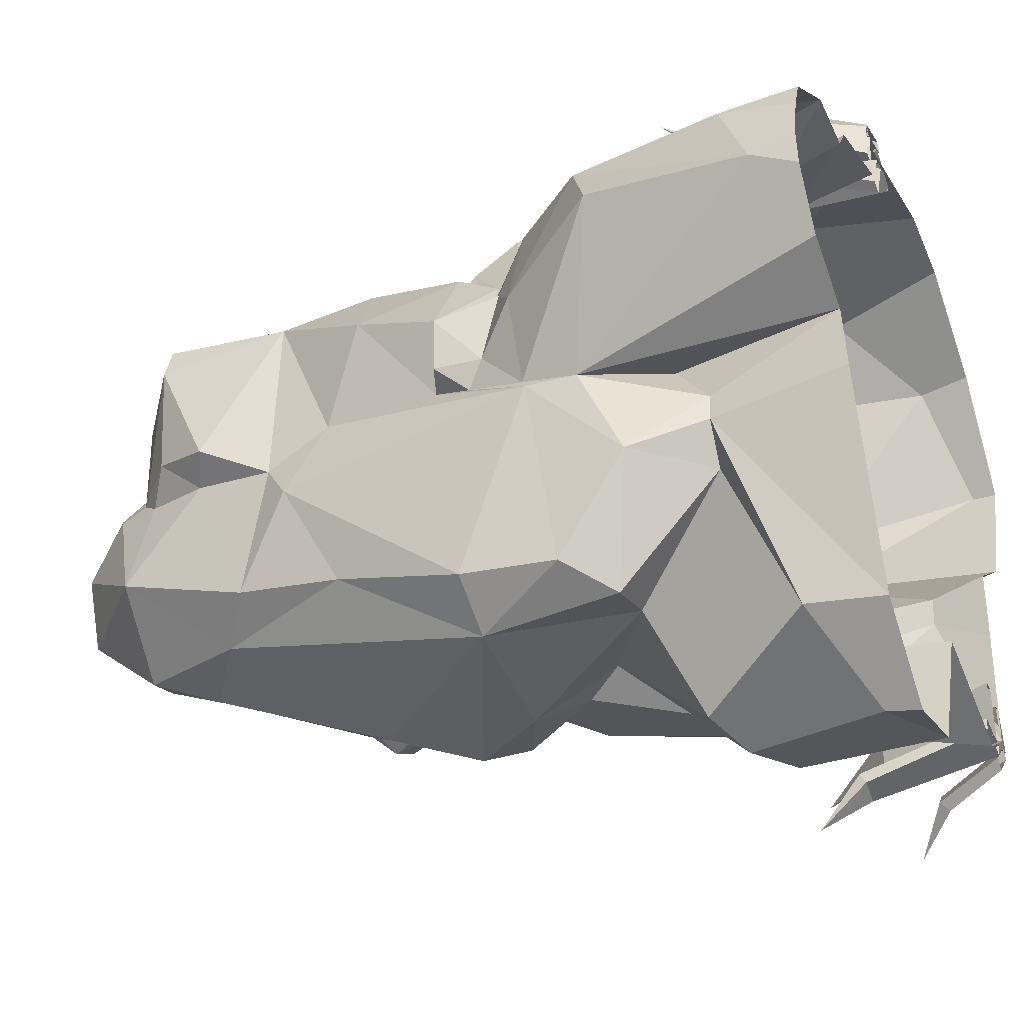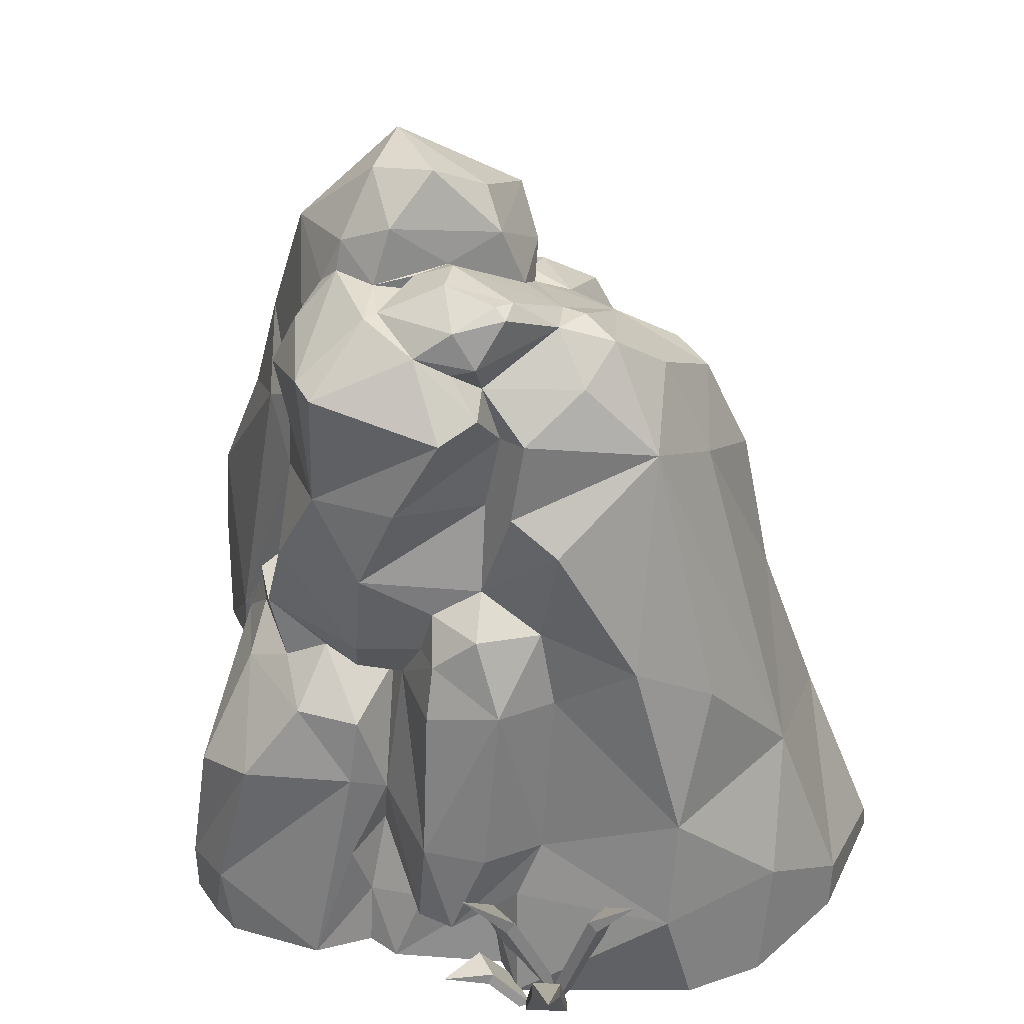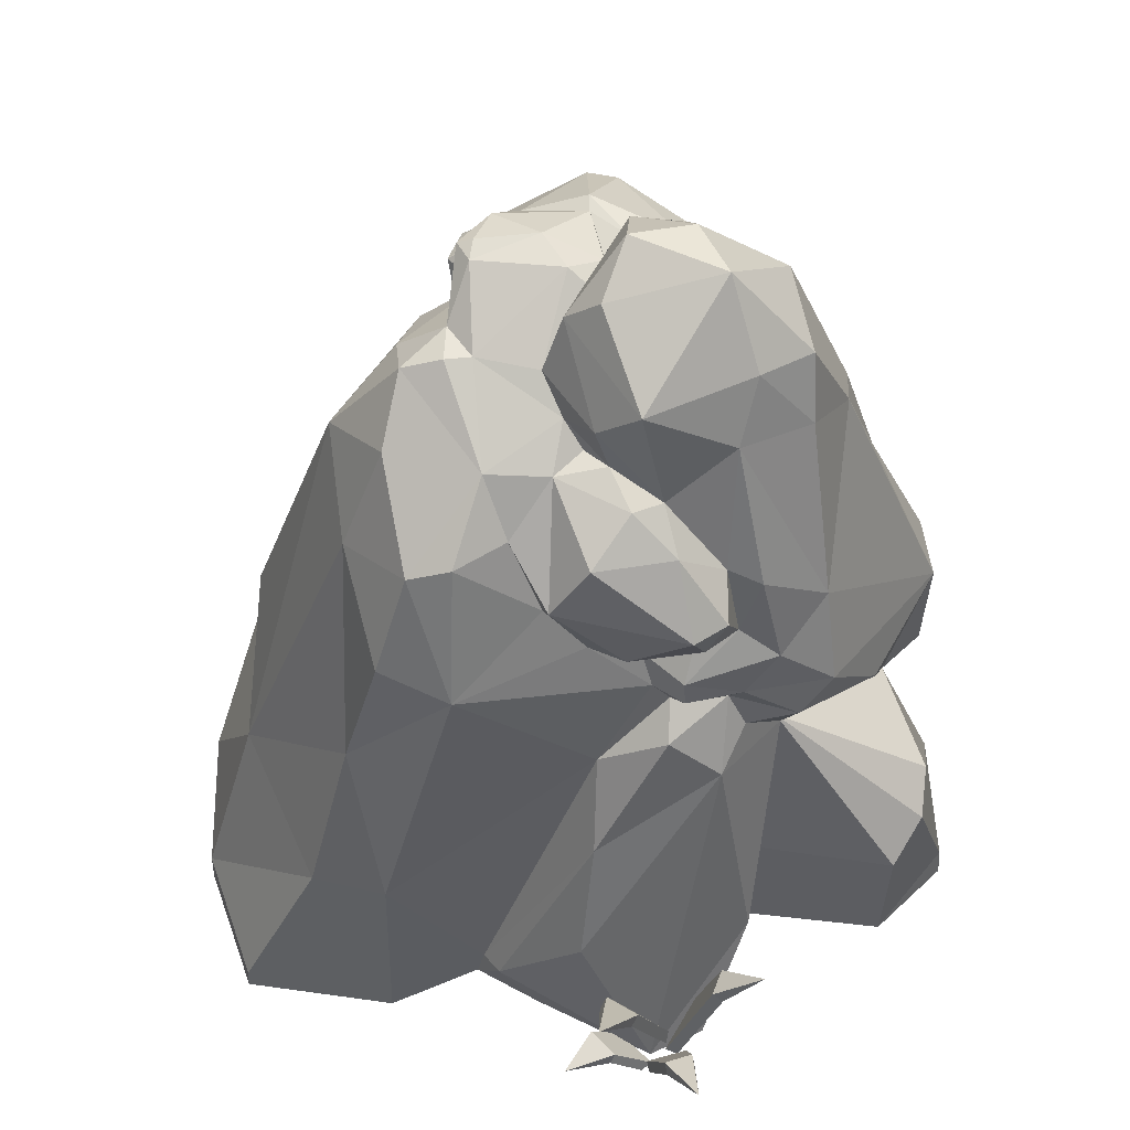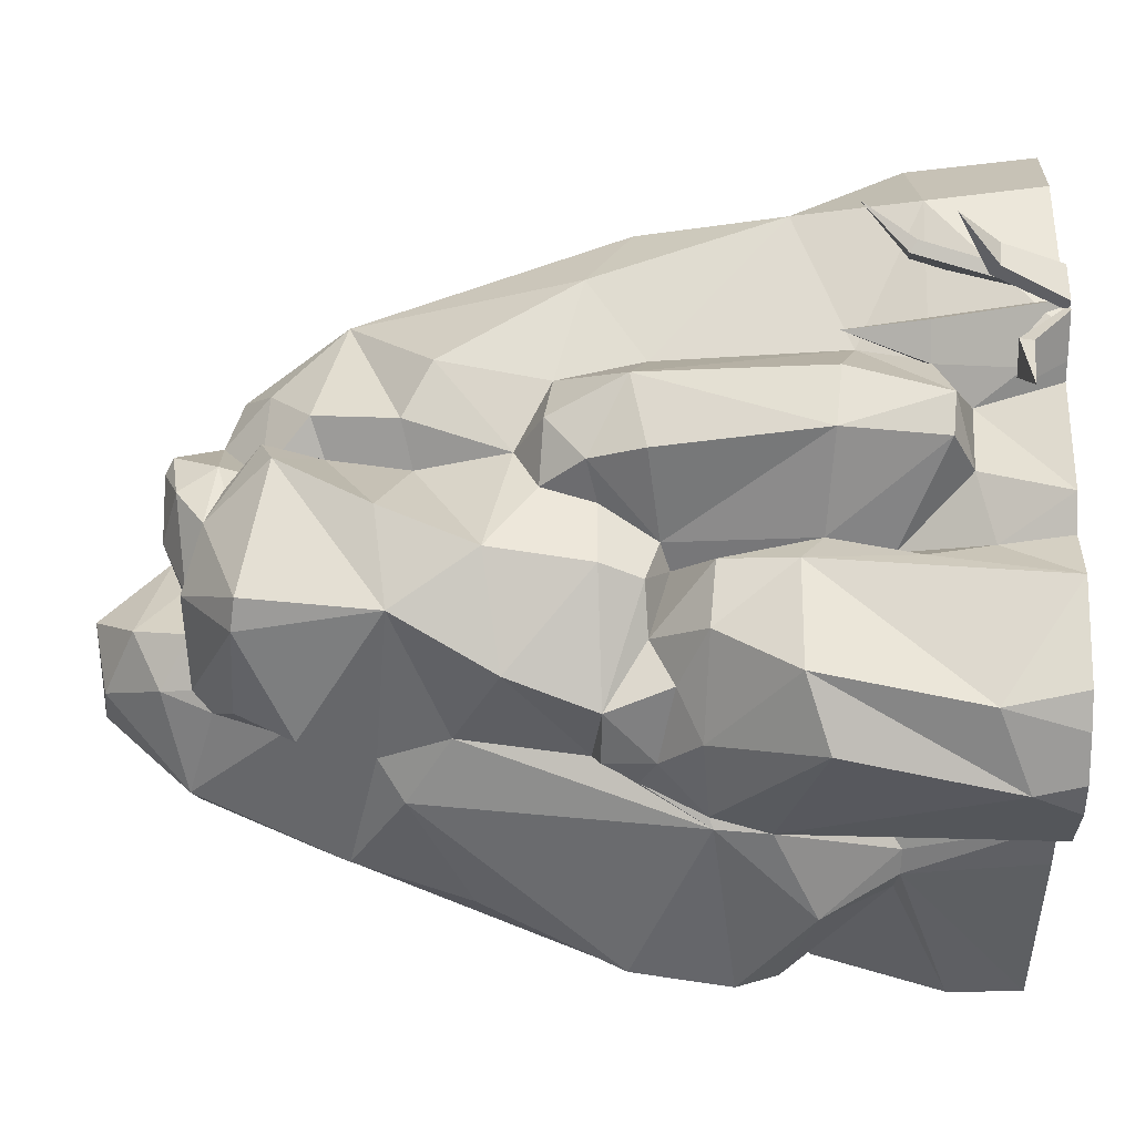
<metadata>
{"format":"obj","ext":"obj","renderer":"f3d","projection":"perspective","resolution":1024,"background":"white","views":[{"elev":-35.9,"azim":-67.4,"up":"+Z"},{"elev":38.5,"azim":-16.0,"up":"+Y"},{"elev":56.0,"azim":121.0,"up":"+Y"},{"elev":32.6,"azim":-89.0,"up":"+Z"}]}
</metadata>
<code>
o rock
v 0.432 -0.003941 -0.4722
v 0.6239 0.3625 -0.4296
v 0.4291 -0.003941 -0.3624
v 0.443 -0.003941 -0.4757
v 0.3591 0.3138 -0.6246
v 0.3631 -0.003941 -0.463
v 0.3481 0.2325 -0.5323
v 0.5248 0.2152 -0.4429
v 0.4018 0.2366 -0.5423
v 0.5229 0.213 -0.3742
v 0.4082 -0.003941 -0.4728
v 0.4054 -0.003941 -0.3629
v 0.4393 -0.003941 -0.499
v 0.3594 -0.003941 -0.4862
v 0.345 0.2209 -0.5539
v 0.5014 0.223 -0.4434
v 0.3987 0.2248 -0.5637
v 0.4995 0.2208 -0.3747
v 0.484 -0.003941 -0.4555
v 0.5656 0.182 -0.6092
v 0.4245 -0.003941 -0.5104
v 0.4773 0.1217 -0.5475
v 0.5194 0.1262 -0.5127
v 0.4999 -0.003941 -0.4729
v 0.4405 -0.003941 -0.5278
v 0.4902 0.1057 -0.561
v 0.5322 0.11 -0.5262
v 0.4583 -0.003941 -0.3845
v 0.6056 0.06094 -0.3481
v 0.4808 -0.003941 -0.4647
v 0.5174 0.07915 -0.3538
v 0.5357 0.07981 -0.4155
v 0.481 -0.003941 -0.3782
v 0.5035 -0.003941 -0.4583
v 0.5264 0.05631 -0.3514
v 0.545 0.05712 -0.413
v -0.04063 -0.003941 0.5509
v -0.2321 0.3625 0.5952
v -0.08543 -0.003941 0.4506
v -0.04907 -0.003941 0.5587
v 0.09089 0.3138 0.6568
v 0.01754 -0.003941 0.5128
v 0.06103 0.2325 0.5689
v -0.137 0.2152 0.5645
v 0.01688 0.2366 0.6011
v -0.1649 0.213 0.5016
v -0.01895 -0.003941 0.5411
v -0.06375 -0.003941 0.4408
v -0.03566 -0.003941 0.5781
v 0.03095 -0.003941 0.5322
v 0.0731 0.2209 0.587
v -0.1157 0.223 0.5548
v 0.02888 0.2248 0.6191
v -0.1436 0.2208 0.492
v -0.0947 -0.003941 0.5582
v -0.102 0.182 0.732
v -0.01739 -0.003941 0.5821
v -0.04902 0.1217 0.6383
v -0.102 0.1262 0.6251
v -0.1016 -0.003941 0.5808
v -0.02433 -0.003941 0.6047
v -0.05482 0.1057 0.6561
v -0.1078 0.11 0.6428
v -0.1022 -0.003941 0.4831
v -0.2507 0.06094 0.5138
v -0.08789 -0.003941 0.5651
v -0.1688 0.07915 0.4809
v -0.1586 0.07981 0.5445
v -0.1254 -0.003941 0.4872
v -0.1111 -0.003941 0.5692
v -0.1779 0.05632 0.4826
v -0.1681 0.05712 0.5462
v -0.1102 0.8618 0.3045
v -0.2031 0.8189 0.2965
v -0.2472 0.6271 0.223
v -0.2224 0.7259 0.2794
v -0.08811 1.025 0.2556
v -0.05983 1.17 0.2579
v -0.3743 0.6448 0.1248
v -0.119 1.264 0.3206
v -0.1957 1.239 0.3413
v -0.2737 1.074 0.3062
v -0.3329 0.9048 0.2684
v -0.3395 0.7248 0.2441
v -0.15 1.324 0.2539
v 0.08818 1.272 0.2901
v 0.06515 1.352 0.2021
v 0.1706 1.244 -0.06411
v -0.3316 0.6513 0.2086
v -0.4675 0.7157 0.0473
v -0.3955 1.052 0.1875
v -0.3943 1.284 0.2081
v -0.4092 1.2 -0.05534
v -0.3722 1.076 -0.1122
v -0.3891 0.9535 -0.059
v -0.4139 0.7318 -0.07246
v -0.3455 1.23 -0.08572
v -0.3063 1.345 -0.07372
v -0.3669 1.303 -0.02987
v -0.2826 1.38 -0.04557
v -0.2313 1.385 0.02893
v -0.1932 1.484 0.00825
v -0.09875 1.562 -0.03944
v -0.1921 1.54 -0.117
v -0.1194 1.557 -0.2172
v 0.01466 1.443 0.009566
v 0.005395 1.507 -0.05483
v -0.2098 1.353 0.228
v -0.2454 1.384 0.1139
v -0.2739 1.387 0.1316
v -0.1679 1.37 0.03528
v -0.09139 1.405 0.02676
v -0.1574 1.395 0.03364
v 0.05392 1.337 0.0268
v 0.1043 1.253 -0.0832
v 0.09165 1.294 -0.03687
v 0.1135 1.257 -0.1369
v 0.1201 1.338 -0.1127
v 0.1104 1.418 -0.1929
v 0.1074 1.222 -0.2381
v -0.1603 1.402 -0.3574
v 0.0976 1.104 -0.3558
v 0.1043 0.9586 -0.3901
v 0.07358 1.074 -0.4134
v -0.05795 1.424 -0.3109
v 0.1838 0.9771 -0.3686
v 0.1611 0.9464 -0.3372
v 0.1941 0.8983 -0.2531
v 0.257 0.941 -0.1836
v 0.2687 1.16 -0.03779
v 0.2816 1.029 -0.1114
v -0.09183 1.425 0.06504
v -0.02163 1.425 0.2106
v -0.05817 1.433 0.2253
v -0.04757 1.419 0.252
v 0.2292 1.25 0.03444
v -0.1419 1.403 0.2432
v -0.108 1.337 0.2716
v -0.1266 1.434 0.1353
v -0.08787 1.274 0.2396
v -0.4498 0.8726 0.1033
v -0.4066 1.291 0.1517
v 0.01586 1.322 -0.3207
v 0.09405 1.346 0.134
v -0.3064 1.392 -0.2339
v -0.2692 1.435 -0.05809
v -0.3484 1.13 -0.3423
v -0.1121 1.292 -0.3921
v -0.3857 0.9216 -0.3925
v -0.447 0.6703 -0.4875
v -0.3962 1.031 -0.1833
v -0.2564 1.192 -0.3883
v -0.3615 0.663 -0.559
v 0.2649 0.9716 -0.2644
v 0.1684 1.065 -0.4007
v 0.2283 1.059 -0.3688
v 0.3091 1.074 -0.1395
v 0.2607 1.176 -0.1897
v 0.1634 1.172 -0.2989
v 0.1586 1.231 -0.2064
v -0.02061 0.9875 -0.4922
v -0.1015 0.6756 -0.5713
v 0.02898 0.8282 -0.5444
v -0.4553 0.4935 -0.511
v 0.08289 0.9059 -0.4627
v 0.1304 0.8196 -0.4223
v 0.1276 0.7799 -0.3928
v 0.1914 0.795 -0.3118
v 0.2125 0.8384 -0.3521
v 0.2096 0.8891 -0.3471
v 0.1236 0.7117 -0.4293
v 0.08265 0.7572 -0.5097
v -0.003992 0.559 -0.4302
v -0.2798 0.4146 -0.5214
v -0.3799 0.4164 -0.5481
v -0.3813 0.2367 -0.3527
v -0.4843 0.3647 -0.3429
v -0.4326 0.2333 -0.2874
v -0.4734 0.5462 -0.1455
v -0.4846 0.4442 -0.1694
v -0.3945 0.3001 -0.1442
v -0.43 0.2324 -0.239
v -0.4408 0.6575 -0.1042
v -0.4827 0.5384 -0.1631
v -0.4453 0.6019 0.08487
v -0.5071 0.559 0.01862
v -0.4512 0.5521 0.1984
v -0.6281 0.372 0.08617
v -0.63 0.1305 0.1817
v -0.6605 0.07497 0.04149
v -0.456 0.6288 -0.0554
v -0.4599 0.7171 -0.05324
v -0.3369 0.1293 -0.6171
v -0.169 0.3455 -0.679
v -0.3482 0.5428 0.2581
v -0.2523 0.6104 0.1722
v -0.3393 0.1115 0.282
v -0.5648 0.4144 0.2005
v -0.3772 0.2252 0.2871
v -0.2958 0.2615 0.2389
v -0.3713 0.4142 0.2768
v -0.2964 0.3729 0.266
v -0.2523 0.1426 0.3619
v -0.1237 0.1371 0.3999
v -0.01868 0.8001 0.385
v 0.001002 0.6481 0.4112
v -0.03401 0.3193 0.4544
v -0.08662 0.2064 0.4651
v 0.3029 0.6745 -0.2327
v 0.4932 0.09616 -0.1014
v 0.2086 0.6586 -0.4315
v 0.2498 0.7462 -0.3445
v 0.03981 0.626 -0.4595
v 0.2284 0.2155 -0.5234
v 0.5102 0.1014 -0.1456
v 0.4756 0.2923 -0.3051
v 0.3887 0.5157 -0.2789
v 0.7362 0.03891 0.2837
v 0.6284 0.3559 0.1794
v 0.5893 0.09117 0.4654
v 0.1739 0.2031 0.6175
v 0.2026 0.4178 0.5738
v 0.4168 0.2129 0.554
v 0.589 0.3604 0.04412
v 0.2849 0.6717 0.4948
v 0.4814 0.9392 0.09754
v 0.362 1.153 0.01202
v 0.3999 1.125 0.0802
v 0.5212 0.675 0.1515
v 0.4583 0.9152 -0.03859
v 0.1346 0.751 0.4894
v 0.2081 1.147 0.356
v 0.005171 0.9937 0.4087
v 0.473 0.4396 0.4185
v 0.35 1.046 0.242
v 0.1618 1.325 0.2343
v 0.2692 1.239 0.2042
v 0.1254 1.35 0.1704
v 0.2056 0.8305 -0.2834
v -0.144 0.8124 0.389
v -0.1211 0.6779 0.4589
v -0.2683 0.3614 0.4494
v -0.2267 0.1782 0.4884
v -0.2795 0.1828 0.4406
v -0.1756 0.05224 -0.7406
v -0.09259 0.3006 -0.7148
v -0.00217 0.2443 -0.7069
v 0.07411 0.196 -0.4489
v 0.3797 -0.006547 0.6004
v -0.4673 -0.006547 -0.1588
v 0.002548 -0.006547 -0.7032
v -0.6404 -0.006547 0.1455
v -0.3229 -0.006547 -0.6266
v 0.7392 -0.006547 0.2848
v 0.1181 -0.006547 -0.4465
v 0.2278 -0.006547 0.6198
v 0.6305 -0.006547 0.02438
v -0.466 -0.006547 0.3117
v 0.4849 -0.006547 -0.07836
v -0.3133 -0.006547 0.3653
v -0.6526 -0.006547 0.002691
v -0.4437 -0.006547 -0.2548
v 0.4655 -0.006547 -0.4546
v -0.1133 -0.006547 0.443
v -0.3517 -0.006547 0.3093
v -0.5859 -0.006547 -0.09853
v -0.1694 -0.006547 -0.7484
v -0.6622 -0.006547 0.06446
v -0.1041 -0.006547 0.5232
v -0.6149 -0.006547 0.2055
v 0.3723 -0.006547 -0.5159
v 0.5814 -0.006547 0.4775
v 0.4818 -0.006547 -0.2158
v -0.03471 1.194 0.3262
v -0.06326 1.045 0.3392
v -0.2203 0.7451 0.3589
v -0.2425 0.6496 0.3931
v -0.1614 0.3498 0.498
f 8 2 10
f 9 6 4
f 8 3 1
f 9 5 7
f 16 18 2
f 14 17 13
f 12 16 11
f 17 15 5
f 2 8 16
f 3 18 12
f 5 9 17
f 7 14 6
f 7 5 15
f 1 16 8
f 9 13 17
f 10 2 18
f 19 22 21
f 23 20 22
f 24 26 27
f 27 26 20
f 20 23 27
f 22 25 21
f 22 20 26
f 23 24 27
f 31 29 32
f 28 32 30
f 35 36 29
f 33 36 35
f 29 31 35
f 32 34 30
f 31 33 35
f 32 29 36
f 44 38 46
f 45 42 40
f 44 39 37
f 45 41 43
f 52 54 38
f 50 53 49
f 48 52 47
f 53 51 41
f 38 44 52
f 39 54 48
f 41 45 53
f 43 50 42
f 43 41 51
f 37 52 44
f 45 49 53
f 46 38 54
f 55 58 57
f 59 56 58
f 60 62 63
f 63 62 56
f 56 59 63
f 58 61 57
f 58 56 62
f 59 60 63
f 67 65 68
f 64 68 66
f 71 72 65
f 69 72 71
f 65 67 71
f 68 70 66
f 67 69 71
f 68 65 72
f 119 118 120
f 122 143 120
f 75 89 196
f 91 141 83
f 91 82 81
f 141 90 84
f 79 89 90
f 141 91 95
f 135 138 87
f 80 78 140
f 110 92 108
f 81 80 108
f 108 92 81
f 98 99 100
f 92 110 142
f 92 142 91
f 82 83 77
f 74 84 76
f 110 100 142
f 81 82 78
f 74 73 83
f 124 143 122
f 124 161 143
f 143 119 120
f 97 98 145
f 100 146 98
f 140 138 85
f 85 138 108
f 109 108 137
f 108 109 110
f 108 138 137
f 111 101 109
f 93 97 94
f 109 101 110
f 150 149 153
f 98 97 99
f 93 142 99
f 94 91 93
f 134 135 133
f 139 133 132
f 135 134 137
f 137 139 109
f 139 132 113
f 109 113 111
f 144 133 87
f 144 132 133
f 114 112 132
f 227 131 130
f 238 236 136
f 116 118 114
f 116 88 115
f 118 119 106
f 106 119 107
f 117 118 116
f 119 143 125
f 101 111 113
f 102 101 112
f 103 105 104
f 103 106 107
f 114 106 112
f 106 103 102
f 121 145 105
f 146 102 104
f 101 102 146
f 148 121 125
f 90 141 96
f 95 94 151
f 96 95 184
f 152 121 148
f 147 145 152
f 161 152 148
f 149 147 152
f 94 97 147
f 94 147 151
f 128 127 154
f 123 122 155
f 155 156 126
f 154 126 156
f 129 154 157
f 158 156 159
f 157 156 158
f 122 120 159
f 117 160 120
f 159 160 158
f 130 131 157
f 115 88 117
f 160 117 88
f 153 161 163
f 124 165 161
f 122 123 124
f 161 165 163
f 150 153 164
f 166 163 165
f 166 169 167
f 170 128 239
f 127 128 170
f 165 123 170
f 168 167 169
f 170 169 166
f 166 167 172
f 163 172 162
f 174 175 153
f 174 162 173
f 172 171 213
f 164 175 177
f 175 174 176
f 175 176 177
f 181 180 182
f 178 182 177
f 179 184 180
f 177 180 184
f 164 177 184
f 150 164 184
f 183 184 179
f 96 184 183
f 179 186 191
f 179 188 186
f 187 185 186
f 79 185 187
f 188 198 186
f 188 179 180
f 189 198 190
f 191 192 183
f 90 192 191
f 181 182 250
f 192 90 96
f 79 90 185
f 183 192 96
f 185 90 191
f 182 178 250
f 176 193 178
f 247 246 173
f 193 174 194
f 266 190 180
f 190 261 268
f 196 79 195
f 198 201 187
f 196 195 202
f 197 258 265
f 189 270 258
f 197 199 258
f 190 198 188
f 189 258 201
f 202 201 199
f 197 200 199
f 200 197 203
f 203 260 204
f 75 84 89
f 76 84 75
f 168 209 212
f 211 213 171
f 215 259 273
f 215 263 216
f 209 210 217
f 217 215 216
f 216 211 217
f 209 217 212
f 219 234 220
f 249 220 223
f 223 256 249
f 218 224 219
f 218 257 224
f 220 234 223
f 234 222 223
f 222 234 225
f 206 207 222
f 207 208 221
f 229 230 226
f 226 230 228
f 222 225 231
f 231 225 232
f 226 228 235
f 234 235 232
f 229 226 235
f 228 237 235
f 235 237 232
f 136 237 228
f 144 87 238
f 87 236 238
f 144 136 116
f 227 130 136
f 129 131 230
f 129 230 239
f 209 230 224
f 239 230 209
f 128 129 239
f 206 231 205
f 231 233 205
f 233 275 73
f 78 275 274
f 86 236 87
f 232 236 86
f 140 274 86
f 74 276 240
f 243 207 278
f 205 73 240
f 203 204 243
f 244 203 243
f 196 202 75
f 241 276 277
f 200 203 244
f 118 117 120
f 89 79 196
f 141 84 83
f 92 91 81
f 83 82 91
f 89 84 90
f 91 94 95
f 138 135 137
f 138 140 87
f 85 80 140
f 80 85 108
f 100 110 101
f 142 93 91
f 83 73 77
f 78 80 81
f 100 99 142
f 82 77 78
f 84 74 83
f 161 148 143
f 147 97 145
f 146 145 98
f 97 93 99
f 87 133 135
f 139 134 133
f 134 139 137
f 139 113 109
f 112 113 132
f 144 114 132
f 114 118 106
f 119 105 107
f 115 117 116
f 105 119 125
f 125 121 105
f 101 113 112
f 102 103 104
f 105 103 107
f 112 106 102
f 145 104 105
f 145 146 104
f 101 146 100
f 143 148 125
f 141 95 96
f 151 147 149
f 95 151 184
f 145 121 152
f 153 149 152
f 127 123 126
f 129 128 154
f 127 126 154
f 123 155 126
f 157 154 156
f 131 129 157
f 159 155 122
f 156 155 159
f 160 159 120
f 136 130 88
f 158 160 88
f 152 161 153
f 123 165 124
f 153 175 164
f 168 169 239
f 169 170 239
f 123 127 170
f 165 170 166
f 172 163 166
f 167 171 172
f 162 174 153
f 162 213 173
f 162 172 213
f 176 178 177
f 182 180 177
f 183 179 191
f 185 191 186
f 198 187 186
f 178 262 250
f 193 253 178
f 194 245 193
f 188 180 190
f 79 187 195
f 201 195 187
f 195 201 202
f 198 189 201
f 201 258 199
f 200 202 199
f 211 171 167
f 167 212 211
f 168 212 167
f 213 211 214
f 173 213 214
f 210 259 215
f 210 215 217
f 212 217 211
f 218 219 220
f 218 272 254
f 208 269 221
f 222 221 223
f 257 210 224
f 224 210 209
f 229 219 224
f 222 207 221
f 230 227 228
f 224 230 229
f 233 231 232
f 225 234 232
f 234 229 235
f 227 136 228
f 236 232 237
f 238 136 144
f 236 237 136
f 114 144 116
f 88 116 136
f 227 230 131
f 239 209 168
f 222 231 206
f 205 233 73
f 86 87 140
f 73 74 240
f 244 243 242
f 241 205 240
f 205 241 206
f 207 243 208
f 204 208 243
f 241 277 242
f 202 242 75
f 242 202 244
f 202 200 244
f 158 88 157
f 88 130 157
f 162 153 163
f 184 151 150
f 151 149 150
f 234 219 229
f 242 278 241
f 241 207 206
f 180 181 250
f 245 247 251
f 248 247 173
f 194 174 173
f 246 194 173
f 214 248 173
f 269 208 204
f 260 264 204
f 264 269 204
f 263 271 214
f 263 214 211
f 252 270 189
f 253 245 267
f 271 255 214
f 265 260 197
f 253 262 178
f 260 203 197
f 251 267 245
f 269 256 221
f 250 266 180
f 255 248 214
f 263 211 216
f 273 263 215
f 251 248 255
f 252 190 268
f 274 140 78
f 274 275 232
f 274 232 86
f 275 233 232
f 73 275 77
f 242 277 75
f 276 74 76
f 276 241 240
f 75 276 76
f 277 276 75
f 278 242 243
f 241 278 207
f 9 7 6
f 8 10 3
f 14 15 17
f 12 18 16
f 3 10 18
f 7 15 14
f 1 11 16
f 9 4 13
f 19 23 22
f 24 25 26
f 22 26 25
f 23 19 24
f 28 31 32
f 33 34 36
f 32 36 34
f 31 28 33
f 45 43 42
f 44 46 39
f 50 51 53
f 48 54 52
f 39 46 54
f 43 51 50
f 37 47 52
f 45 40 49
f 55 59 58
f 60 61 62
f 58 62 61
f 59 55 60
f 64 67 68
f 69 70 72
f 68 72 70
f 67 64 69
f 193 176 174
f 266 261 190
f 249 272 220
f 223 221 256
f 218 254 257
f 78 77 275
f 194 246 245
f 218 220 272
f 257 259 210
f 245 246 247
f 253 193 245
f 251 247 248
f 252 189 190

</code>
